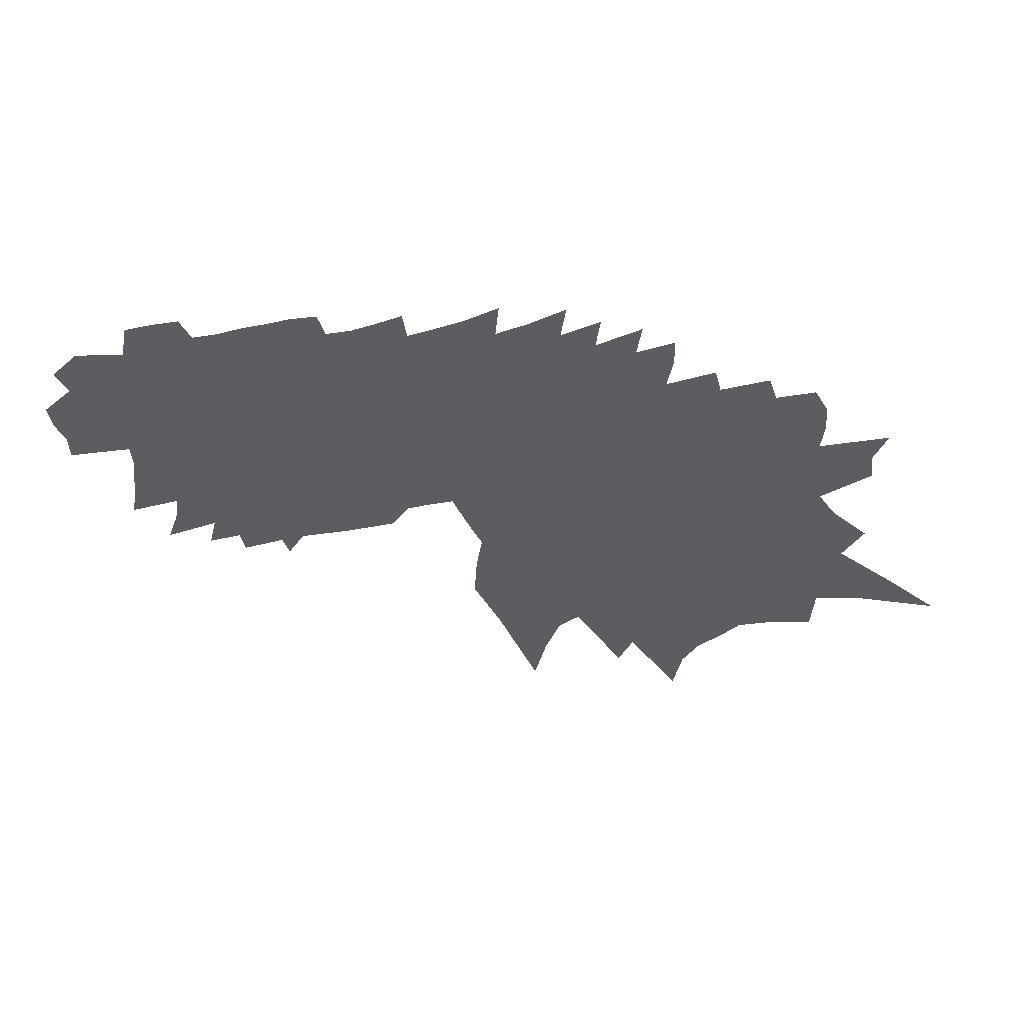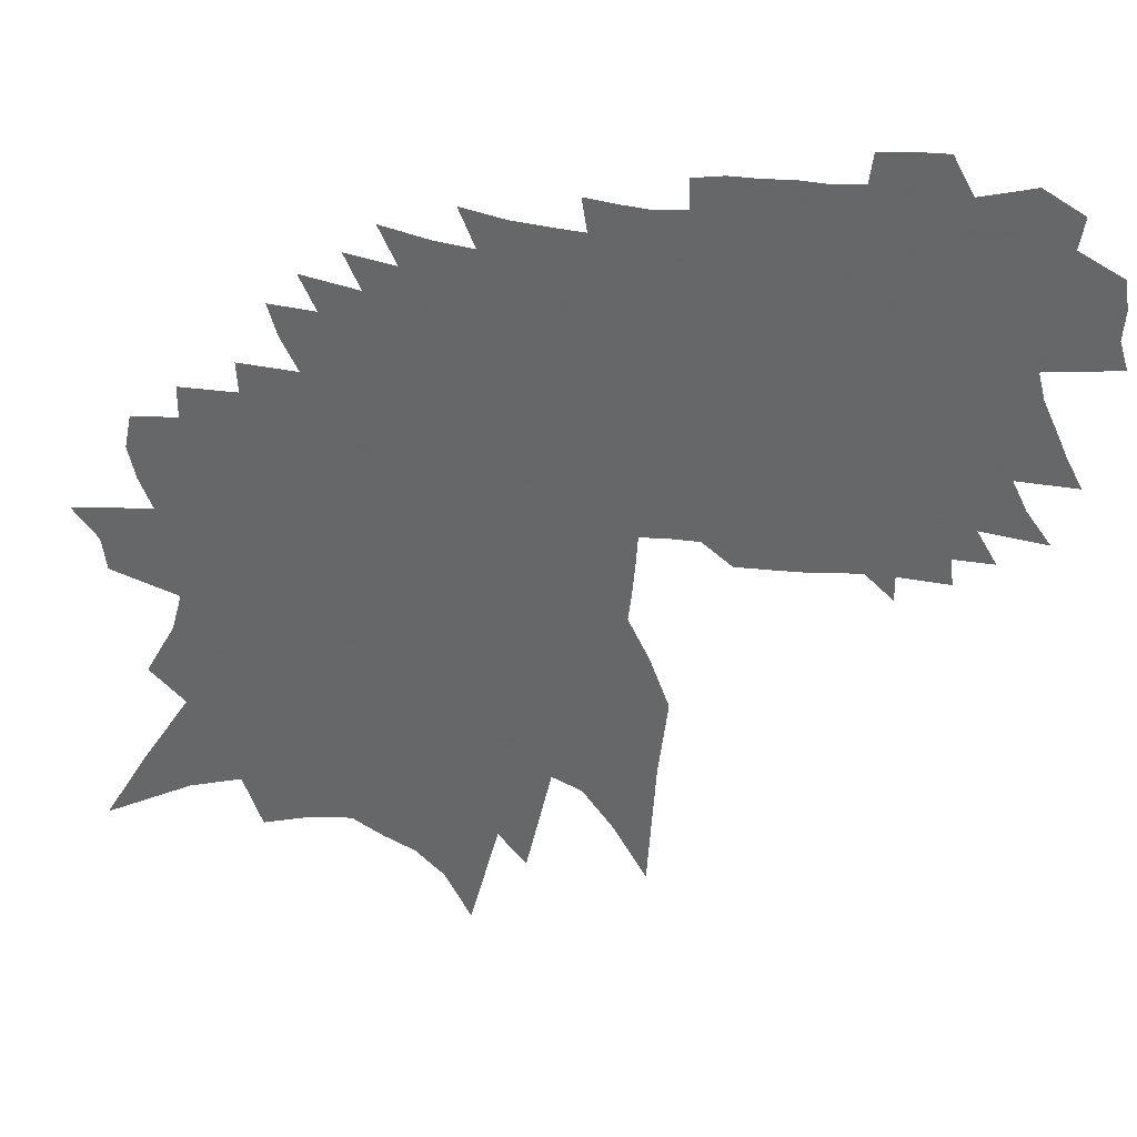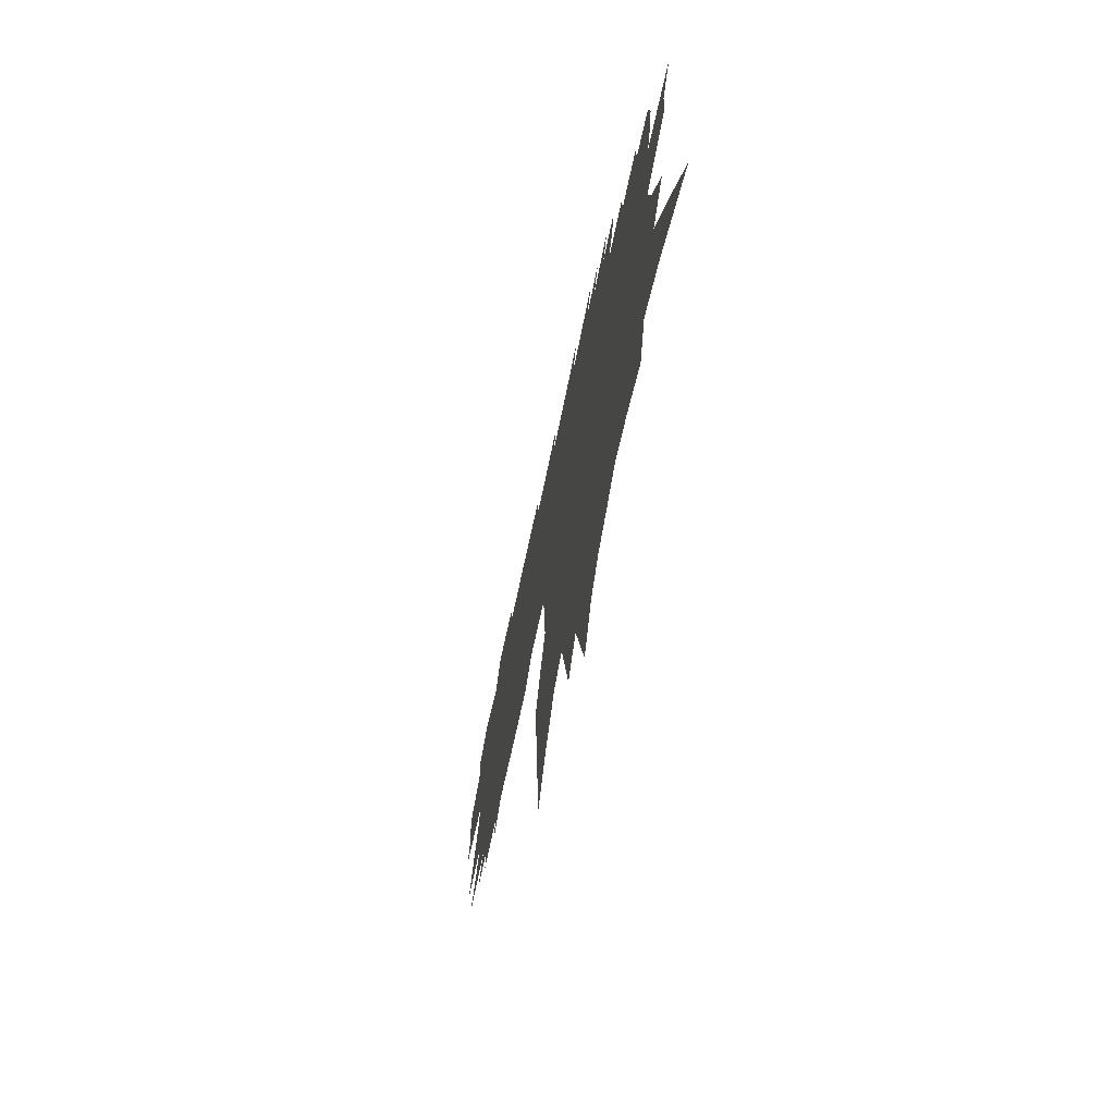
<metadata>
{"format":"obj","ext":"obj","renderer":"f3d","projection":"perspective","resolution":1024,"background":"white","views":[{"elev":-36.0,"azim":-163.3,"up":"+Z"},{"elev":36.7,"azim":9.3,"up":"+Y"},{"elev":-68.2,"azim":-101.9,"up":"+Y"}]}
</metadata>
<code>
v 560.2 442.2 0
v 558.5 455.5 0
v 548.4 468.6 0
v 571 396.1 0
v 582.6 417.5 0
v 586.7 432.8 0
v 589.3 446.5 0
v 587.6 459 0
v 580.3 471.6 0
v 575.2 484.3 0
v 572.3 497.4 0
v 575.1 510.9 0
v 548 321.7 0
v 565.5 351.7 0
v 584.7 382.3 0
v 594.9 403.3 0
v 602.5 421.3 0
v 604.5 435.1 0
v 607.7 449 0
v 608 461.8 0
v 607.5 474.2 0
v 600.2 486.5 0
v 598.8 499.1 0
v 593 512.2 0
v 593.1 525 0
v 582.7 340 0
v 592.1 362.6 0
v 608 390.2 0
v 617.9 410.5 0
v 623.5 426.2 0
v 627.4 440.2 0
v 628.6 452.4 0
v 631 464.9 0
v 630.5 476.5 0
v 625.7 488 0
v 624.4 499.8 0
v 623.3 511.7 0
v 615.6 524.9 0
v 615.1 537.2 0
v 603.5 346.3 0
v 615 371.2 0
v 628.4 396.5 0
v 636.1 414.7 0
v 642.3 430.4 0
v 646.1 443.7 0
v 646.5 455 0
v 648.8 467 0
v 650.3 478.4 0
v 648.9 489.2 0
v 649.8 500.1 0
v 646.7 511.3 0
v 644.8 522.6 0
v 637.8 535.7 0
v 631.3 549.2 0
v 627.6 562.1 0
v 611 325 0
v 625.8 355.6 0
v 636.1 379.1 0
v 645.5 400.5 0
v 653.5 419.1 0
v 658.4 433.6 0
v 660.6 445.5 0
v 662.7 457.2 0
v 665 468.7 0
v 667.9 480.2 0
v 668.6 490.4 0
v 667.6 500.5 0
v 666.7 510.7 0
v 664.9 521.3 0
v 660.1 533 0
v 650.8 547.2 0
v 645.5 560.5 0
v 639.1 574.7 0
v 630.3 330.7 0
v 642.8 359.3 0
v 651.8 381.8 0
v 661.1 404 0
v 667.1 420.7 0
v 670.5 433.9 0
v 673.9 446.7 0
v 676 458.2 0
v 677.5 469.2 0
v 679.4 480.3 0
v 681.1 491 0
v 681.6 500.7 0
v 680.4 510.7 0
v 680.3 520.8 0
v 680.1 530.2 0
v 674.5 542.5 0
v 666.6 556.9 0
v 661.3 570.2 0
v 655 584.5 0
v 646.4 332.4 0
v 657.9 361.3 0
v 666.4 383.7 0
v 675.4 407 0
v 680.3 422.4 0
v 683.6 435.4 0
v 685.7 447 0
v 687.3 458.1 0
v 688.7 469.1 0
v 690 479.8 0
v 691.1 490.5 0
v 691.6 500.8 0
v 691.4 511 0
v 691 521.3 0
v 689.6 531.8 0
v 687 543 0
v 686.1 553.5 0
v 679.1 567.5 0
v 674 581 0
v 667.2 596.3 0
v 658.4 325.1 0
v 668.7 353.3 0
v 678.2 380.7 0
v 686.3 404.4 0
v 692 422.9 0
v 694.4 434.5 0
v 697 446.8 0
v 699.4 458.8 0
v 700.7 469.7 0
v 701.9 480.4 0
v 702.9 490.9 0
v 702.5 501.1 0
v 702.6 511.4 0
v 702.3 521.5 0
v 700.9 532 0
v 699.3 542.9 0
v 698.8 553.3 0
v 697.9 563.4 0
v 693.3 576.2 0
v 685.8 591.9 0
v 671 319.1 0
v 682 352.4 0
v 690.9 380 0
v 698 404.1 0
v 702.4 421 0
v 705.3 433.4 0
v 707.9 445.9 0
v 710.4 458.7 0
v 712 470.1 0
v 713.1 480.8 0
v 713.3 491 0
v 713 501.3 0
v 712.8 511.6 0
v 712.7 521.9 0
v 711.5 532.7 0
v 710.9 543.1 0
v 709.1 554.4 0
v 708.1 564.6 0
v 706.1 575.6 0
v 700.6 589.9 0
v 694.4 605.4 0
v 682.2 308 0
v 692.6 341.8 0
v 701.7 373.6 0
v 708.5 399.5 0
v 712.8 417.1 0
v 715.9 430.7 0
v 718.6 444.2 0
v 720.9 457.4 0
v 722.6 469.7 0
v 723.4 480.4 0
v 723.9 491 0
v 723.5 501.5 0
v 723.6 512 0
v 723.2 522.4 0
v 722.4 532.9 0
v 721.8 543.4 0
v 719.9 554.8 0
v 718.7 565.5 0
v 716.8 576.9 0
v 714.9 588.6 0
v 711.5 601.7 0
v 692.4 287.7 0
v 703.8 332.4 0
v 712.8 367.1 0
v 719.5 396 0
v 723.6 414 0
v 726.9 428.8 0
v 729.5 442.6 0
v 731.7 456.9 0
v 733.2 468.8 0
v 734.1 480.2 0
v 734.7 491.2 0
v 734.4 501.7 0
v 734.4 512.3 0
v 734 522.7 0
v 733.6 533.1 0
v 733 543.4 0
v 731.7 554.3 0
v 730.2 565.4 0
v 728 577.2 0
v 727.4 588 0
v 724.9 600.5 0
v 714.8 318.9 0
v 724.8 364.4 0
v 730.3 388.9 0
v 734.5 409.6 0
v 737.9 425.8 0
v 740.5 440.9 0
v 742.5 454.8 0
v 744.2 468.5 0
v 744.9 480.1 0
v 745.2 491.3 0
v 745.2 501.9 0
v 745.1 512.6 0
v 744.7 523 0
v 744.2 533.3 0
v 743.6 543.6 0
v 742.4 554.5 0
v 741.4 565.2 0
v 740 576.5 0
v 739 587.6 0
v 737.4 599.5 0
v 735.5 612.4 0
v 736.4 359.1 0
v 741.4 382.8 0
v 745.6 405.1 0
v 749.5 425.8 0
v 752.8 442.7 0
v 754.3 455.9 0
v 755.2 467.9 0
v 756 479.4 0
v 756 491 0
v 755.9 502.3 0
v 755.5 513 0
v 755.2 523.4 0
v 754.6 533.6 0
v 754.1 543.8 0
v 753.3 554.3 0
v 752.9 564.5 0
v 751.7 575.5 0
v 750.5 586.9 0
v 749.2 598.7 0
v 747.9 610.8 0
v 748.3 342.5 0
v 752.7 372.9 0
v 757 402.9 0
v 760.8 425.9 0
v 767.1 480.1 0
v 766.8 491.6 0
v 766.5 502.6 0
v 765.8 513.8 0
v 765.2 523.9 0
v 764.7 534.1 0
v 764.1 544.2 0
v 763.6 554.3 0
v 763 564.3 0
v 762.2 575.2 0
v 761.3 586.5 0
v 760.4 598.3 0
v 759.6 609.8 0
v 761.4 318.9 0
v 764.7 372.5 0
v 768.5 404.7 0
v 778.1 480 0
v 777.1 492.8 0
v 777.1 503.2 0
v 775.9 514.2 0
v 775.2 524.4 0
v 774.6 534.5 0
v 774 544.6 0
v 773.4 554.7 0
v 772.9 564.8 0
v 772.3 575.8 0
v 771.7 587.1 0
v 771.2 599.4 0
v 770.7 610.8 0
v 770.4 622.5 0
v 789.6 470.5 0
v 788.9 481.5 0
v 787.2 493 0
v 787.5 503.6 0
v 786.1 514.6 0
v 785 525 0
v 784.4 535 0
v 783.8 545 0
v 783.2 555 0
v 782.7 564.8 0
v 782.3 575.7 0
v 782 586.2 0
v 781.7 598.4 0
v 781.5 610.3 0
v 782 624.3 0
v 802.3 470.8 0
v 801 481.8 0
v 798.7 493.5 0
v 797.9 504.1 0
v 796.3 515.1 0
v 795.1 525.5 0
v 794.2 535.5 0
v 793.4 545.4 0
v 792.8 555.3 0
v 792.3 565.1 0
v 792.2 575.9 0
v 792 586.4 0
v 792.1 598.5 0
v 792.8 611.9 0
v 792.9 624.2 0
v 814.2 471.1 0
v 812.9 482 0
v 809.4 494.6 0
v 807.8 505.5 0
v 806.2 516 0
v 805.1 526.1 0
v 803.8 536.1 0
v 803 545.9 0
v 802.3 555.7 0
v 802.1 565.8 0
v 802.3 576.5 0
v 802.2 587 0
v 802.7 599.1 0
v 803.4 611.7 0
v 804.2 624.7 0
v 824.9 472.2 0
v 823.6 483 0
v 819.3 496.1 0
v 818 506.3 0
v 815.9 517.1 0
v 814.4 527.1 0
v 813 536.9 0
v 812.3 546.5 0
v 812 556.4 0
v 811.9 566.3 0
v 811.9 576.5 0
v 812.1 586.8 0
v 812.9 598.8 0
v 813.9 611.3 0
v 815 624.2 0
v 835.3 473 0
v 835 483.7 0
v 830 496.7 0
v 828.2 507.2 0
v 826.4 517.5 0
v 823.6 528.1 0
v 822.5 537.6 0
v 821.1 546.9 0
v 821 556.4 0
v 820.9 566.1 0
v 821.1 575.9 0
v 821.4 585.9 0
v 822.9 598.4 0
v 824.7 611.5 0
v 826.7 625.1 0
v 828.2 636.7 0
v 846.3 462.7 0
v 846.2 473 0
v 848.4 483.7 0
v 843.5 496.1 0
v 839.7 507.5 0
v 836.9 518.1 0
v 833.6 528.6 0
v 832.6 538.1 0
v 830.8 547.5 0
v 829.9 556.7 0
v 829.6 565.7 0
v 830.2 575.7 0
v 831.1 586.1 0
v 832.6 597.7 0
v 834.4 609.6 0
v 836.9 623.1 0
v 840.7 637.8 0
v 865.9 471.9 0
v 864.7 482.8 0
v 856.3 496.6 0
v 852.1 507.8 0
v 848.2 518.6 0
v 845.4 528.9 0
v 843.4 538.6 0
v 841.5 548.1 0
v 840.4 557.3 0
v 839.2 566.4 0
v 839.6 575.9 0
v 841.4 586.7 0
v 844.1 598.9 0
v 845.5 610.1 0
v 849.3 624.3 0
v 852.5 638 0
v 880.1 482.4 0
v 872.4 495.7 0
v 865.8 507.8 0
v 860.4 519 0
v 858.4 529.1 0
v 856.3 539 0
v 854.2 548.7 0
v 851.9 558.1 0
v 850.6 567.5 0
v 851.1 577.2 0
v 852.5 587.6 0
v 855 599.1 0
v 857.5 611.1 0
v 860.3 623.5 0
v 897.4 492.6 0
v 888 505.8 0
v 882.4 517.7 0
v 875.2 529 0
v 873.1 539.4 0
v 869.5 549.5 0
v 868.3 559.4 0
v 863.2 568.9 0
v 865.1 579.2 0
v 868 590.4 0
v 872.2 602.7 0
v 877.6 616.1 0
v 880.6 628.8 0
v 905.3 516.8 0
v 899.2 528.5 0
v 894.4 539.7 0
v 889.4 550.5 0
v 886.7 561.2 0
v 883.6 571.5 0
v 884.5 582.4 0
v 890.6 595.2 0
v 893.9 607.6 0
v 895.8 619.7 0
v 914.5 564.7 0
v 911.2 575.7 0
v 912.1 587.4 0
v 910.3 598.4 0
f 6 7 1
f 1 7 2
f 7 8 2
f 2 8 3
f 8 9 3
f 15 16 4
f 4 16 5
f 16 17 5
f 5 17 6
f 17 18 6
f 6 18 7
f 18 19 7
f 7 19 8
f 19 20 8
f 8 20 9
f 20 21 9
f 9 21 10
f 21 22 10
f 10 22 11
f 22 23 11
f 11 23 12
f 23 24 12
f 13 26 14
f 26 27 14
f 14 27 15
f 27 28 15
f 15 28 16
f 28 29 16
f 16 29 17
f 29 30 17
f 17 30 18
f 30 31 18
f 18 31 19
f 31 32 19
f 19 32 20
f 32 33 20
f 20 33 21
f 33 34 21
f 21 34 22
f 34 35 22
f 22 35 23
f 35 36 23
f 23 36 24
f 36 37 24
f 24 37 25
f 37 38 25
f 26 40 27
f 40 41 27
f 27 41 28
f 41 42 28
f 28 42 29
f 42 43 29
f 29 43 30
f 43 44 30
f 30 44 31
f 44 45 31
f 31 45 32
f 45 46 32
f 32 46 33
f 46 47 33
f 33 47 34
f 47 48 34
f 34 48 35
f 48 49 35
f 35 49 36
f 49 50 36
f 36 50 37
f 50 51 37
f 37 51 38
f 51 52 38
f 38 52 39
f 52 53 39
f 56 57 40
f 40 57 41
f 57 58 41
f 41 58 42
f 58 59 42
f 42 59 43
f 59 60 43
f 43 60 44
f 60 61 44
f 44 61 45
f 61 62 45
f 45 62 46
f 62 63 46
f 46 63 47
f 63 64 47
f 47 64 48
f 64 65 48
f 48 65 49
f 65 66 49
f 49 66 50
f 66 67 50
f 50 67 51
f 67 68 51
f 51 68 52
f 68 69 52
f 52 69 53
f 69 70 53
f 53 70 54
f 70 71 54
f 54 71 55
f 71 72 55
f 56 74 57
f 74 75 57
f 57 75 58
f 75 76 58
f 58 76 59
f 76 77 59
f 59 77 60
f 77 78 60
f 60 78 61
f 78 79 61
f 61 79 62
f 79 80 62
f 62 80 63
f 80 81 63
f 63 81 64
f 81 82 64
f 64 82 65
f 82 83 65
f 65 83 66
f 83 84 66
f 66 84 67
f 84 85 67
f 67 85 68
f 85 86 68
f 68 86 69
f 86 87 69
f 69 87 70
f 87 88 70
f 70 88 71
f 88 89 71
f 71 89 72
f 89 90 72
f 72 90 73
f 90 91 73
f 74 93 75
f 93 94 75
f 75 94 76
f 94 95 76
f 76 95 77
f 95 96 77
f 77 96 78
f 96 97 78
f 78 97 79
f 97 98 79
f 79 98 80
f 98 99 80
f 80 99 81
f 99 100 81
f 81 100 82
f 100 101 82
f 82 101 83
f 101 102 83
f 83 102 84
f 102 103 84
f 84 103 85
f 103 104 85
f 85 104 86
f 104 105 86
f 86 105 87
f 105 106 87
f 87 106 88
f 106 107 88
f 88 107 89
f 107 108 89
f 89 108 90
f 108 109 90
f 90 109 91
f 109 110 91
f 91 110 92
f 110 111 92
f 93 113 94
f 113 114 94
f 94 114 95
f 114 115 95
f 95 115 96
f 115 116 96
f 96 116 97
f 116 117 97
f 97 117 98
f 117 118 98
f 98 118 99
f 118 119 99
f 99 119 100
f 119 120 100
f 100 120 101
f 120 121 101
f 101 121 102
f 121 122 102
f 102 122 103
f 122 123 103
f 103 123 104
f 123 124 104
f 104 124 105
f 124 125 105
f 105 125 106
f 125 126 106
f 106 126 107
f 126 127 107
f 107 127 108
f 127 128 108
f 108 128 109
f 128 129 109
f 109 129 110
f 129 130 110
f 110 130 111
f 130 131 111
f 111 131 112
f 131 132 112
f 113 133 114
f 133 134 114
f 114 134 115
f 134 135 115
f 115 135 116
f 135 136 116
f 116 136 117
f 136 137 117
f 117 137 118
f 137 138 118
f 118 138 119
f 138 139 119
f 119 139 120
f 139 140 120
f 120 140 121
f 140 141 121
f 121 141 122
f 141 142 122
f 122 142 123
f 142 143 123
f 123 143 124
f 143 144 124
f 124 144 125
f 144 145 125
f 125 145 126
f 145 146 126
f 126 146 127
f 146 147 127
f 127 147 128
f 147 148 128
f 128 148 129
f 148 149 129
f 129 149 130
f 149 150 130
f 130 150 131
f 150 151 131
f 131 151 132
f 151 152 132
f 133 154 134
f 154 155 134
f 134 155 135
f 155 156 135
f 135 156 136
f 156 157 136
f 136 157 137
f 157 158 137
f 137 158 138
f 158 159 138
f 138 159 139
f 159 160 139
f 139 160 140
f 160 161 140
f 140 161 141
f 161 162 141
f 141 162 142
f 162 163 142
f 142 163 143
f 163 164 143
f 143 164 144
f 164 165 144
f 144 165 145
f 165 166 145
f 145 166 146
f 166 167 146
f 146 167 147
f 167 168 147
f 147 168 148
f 168 169 148
f 148 169 149
f 169 170 149
f 149 170 150
f 170 171 150
f 150 171 151
f 171 172 151
f 151 172 152
f 172 173 152
f 152 173 153
f 173 174 153
f 154 175 155
f 175 176 155
f 155 176 156
f 176 177 156
f 156 177 157
f 177 178 157
f 157 178 158
f 178 179 158
f 158 179 159
f 179 180 159
f 159 180 160
f 180 181 160
f 160 181 161
f 181 182 161
f 161 182 162
f 182 183 162
f 162 183 163
f 183 184 163
f 163 184 164
f 184 185 164
f 164 185 165
f 185 186 165
f 165 186 166
f 186 187 166
f 166 187 167
f 187 188 167
f 167 188 168
f 188 189 168
f 168 189 169
f 189 190 169
f 169 190 170
f 190 191 170
f 170 191 171
f 191 192 171
f 171 192 172
f 192 193 172
f 172 193 173
f 193 194 173
f 173 194 174
f 194 195 174
f 176 196 177
f 196 197 177
f 177 197 178
f 197 198 178
f 178 198 179
f 198 199 179
f 179 199 180
f 199 200 180
f 180 200 181
f 200 201 181
f 181 201 182
f 201 202 182
f 182 202 183
f 202 203 183
f 183 203 184
f 203 204 184
f 184 204 185
f 204 205 185
f 185 205 186
f 205 206 186
f 186 206 187
f 206 207 187
f 187 207 188
f 207 208 188
f 188 208 189
f 208 209 189
f 189 209 190
f 209 210 190
f 190 210 191
f 210 211 191
f 191 211 192
f 211 212 192
f 192 212 193
f 212 213 193
f 193 213 194
f 213 214 194
f 194 214 195
f 214 215 195
f 197 217 198
f 217 218 198
f 198 218 199
f 218 219 199
f 199 219 200
f 219 220 200
f 200 220 201
f 220 221 201
f 201 221 202
f 221 222 202
f 202 222 203
f 222 223 203
f 203 223 204
f 223 224 204
f 204 224 205
f 224 225 205
f 205 225 206
f 225 226 206
f 206 226 207
f 226 227 207
f 207 227 208
f 227 228 208
f 208 228 209
f 228 229 209
f 209 229 210
f 229 230 210
f 210 230 211
f 230 231 211
f 211 231 212
f 231 232 212
f 212 232 213
f 232 233 213
f 213 233 214
f 233 234 214
f 214 234 215
f 234 235 215
f 215 235 216
f 235 236 216
f 217 237 218
f 237 238 218
f 218 238 219
f 238 239 219
f 219 239 220
f 239 240 220
f 220 240 221
f 224 241 225
f 241 242 225
f 225 242 226
f 242 243 226
f 226 243 227
f 243 244 227
f 227 244 228
f 244 245 228
f 228 245 229
f 245 246 229
f 229 246 230
f 246 247 230
f 230 247 231
f 247 248 231
f 231 248 232
f 248 249 232
f 232 249 233
f 249 250 233
f 233 250 234
f 250 251 234
f 234 251 235
f 251 252 235
f 235 252 236
f 252 253 236
f 237 254 238
f 254 255 238
f 238 255 239
f 255 256 239
f 239 256 240
f 241 257 242
f 257 258 242
f 242 258 243
f 258 259 243
f 243 259 244
f 259 260 244
f 244 260 245
f 260 261 245
f 245 261 246
f 261 262 246
f 246 262 247
f 262 263 247
f 247 263 248
f 263 264 248
f 248 264 249
f 264 265 249
f 249 265 250
f 265 266 250
f 250 266 251
f 266 267 251
f 251 267 252
f 267 268 252
f 252 268 253
f 268 269 253
f 271 272 257
f 257 272 258
f 272 273 258
f 258 273 259
f 273 274 259
f 259 274 260
f 274 275 260
f 260 275 261
f 275 276 261
f 261 276 262
f 276 277 262
f 262 277 263
f 277 278 263
f 263 278 264
f 278 279 264
f 264 279 265
f 279 280 265
f 265 280 266
f 280 281 266
f 266 281 267
f 281 282 267
f 267 282 268
f 282 283 268
f 268 283 269
f 283 284 269
f 269 284 270
f 284 285 270
f 271 286 272
f 286 287 272
f 272 287 273
f 287 288 273
f 273 288 274
f 288 289 274
f 274 289 275
f 289 290 275
f 275 290 276
f 290 291 276
f 276 291 277
f 291 292 277
f 277 292 278
f 292 293 278
f 278 293 279
f 293 294 279
f 279 294 280
f 294 295 280
f 280 295 281
f 295 296 281
f 281 296 282
f 296 297 282
f 282 297 283
f 297 298 283
f 283 298 284
f 298 299 284
f 284 299 285
f 299 300 285
f 286 301 287
f 301 302 287
f 287 302 288
f 302 303 288
f 288 303 289
f 303 304 289
f 289 304 290
f 304 305 290
f 290 305 291
f 305 306 291
f 291 306 292
f 306 307 292
f 292 307 293
f 307 308 293
f 293 308 294
f 308 309 294
f 294 309 295
f 309 310 295
f 295 310 296
f 310 311 296
f 296 311 297
f 311 312 297
f 297 312 298
f 312 313 298
f 298 313 299
f 313 314 299
f 299 314 300
f 314 315 300
f 301 316 302
f 316 317 302
f 302 317 303
f 317 318 303
f 303 318 304
f 318 319 304
f 304 319 305
f 319 320 305
f 305 320 306
f 320 321 306
f 306 321 307
f 321 322 307
f 307 322 308
f 322 323 308
f 308 323 309
f 323 324 309
f 309 324 310
f 324 325 310
f 310 325 311
f 325 326 311
f 311 326 312
f 326 327 312
f 312 327 313
f 327 328 313
f 313 328 314
f 328 329 314
f 314 329 315
f 329 330 315
f 316 331 317
f 331 332 317
f 317 332 318
f 332 333 318
f 318 333 319
f 333 334 319
f 319 334 320
f 334 335 320
f 320 335 321
f 335 336 321
f 321 336 322
f 336 337 322
f 322 337 323
f 337 338 323
f 323 338 324
f 338 339 324
f 324 339 325
f 339 340 325
f 325 340 326
f 340 341 326
f 326 341 327
f 341 342 327
f 327 342 328
f 342 343 328
f 328 343 329
f 343 344 329
f 329 344 330
f 344 345 330
f 347 348 331
f 331 348 332
f 348 349 332
f 332 349 333
f 349 350 333
f 333 350 334
f 350 351 334
f 334 351 335
f 351 352 335
f 335 352 336
f 352 353 336
f 336 353 337
f 353 354 337
f 337 354 338
f 354 355 338
f 338 355 339
f 355 356 339
f 339 356 340
f 356 357 340
f 340 357 341
f 357 358 341
f 341 358 342
f 358 359 342
f 342 359 343
f 359 360 343
f 343 360 344
f 360 361 344
f 344 361 345
f 361 362 345
f 345 362 346
f 362 363 346
f 348 364 349
f 364 365 349
f 349 365 350
f 365 366 350
f 350 366 351
f 366 367 351
f 351 367 352
f 367 368 352
f 352 368 353
f 368 369 353
f 353 369 354
f 369 370 354
f 354 370 355
f 370 371 355
f 355 371 356
f 371 372 356
f 356 372 357
f 372 373 357
f 357 373 358
f 373 374 358
f 358 374 359
f 374 375 359
f 359 375 360
f 375 376 360
f 360 376 361
f 376 377 361
f 361 377 362
f 377 378 362
f 362 378 363
f 378 379 363
f 365 380 366
f 380 381 366
f 366 381 367
f 381 382 367
f 367 382 368
f 382 383 368
f 368 383 369
f 383 384 369
f 369 384 370
f 384 385 370
f 370 385 371
f 385 386 371
f 371 386 372
f 386 387 372
f 372 387 373
f 387 388 373
f 373 388 374
f 388 389 374
f 374 389 375
f 389 390 375
f 375 390 376
f 390 391 376
f 376 391 377
f 391 392 377
f 377 392 378
f 392 393 378
f 378 393 379
f 381 394 382
f 394 395 382
f 382 395 383
f 395 396 383
f 383 396 384
f 396 397 384
f 384 397 385
f 397 398 385
f 385 398 386
f 398 399 386
f 386 399 387
f 399 400 387
f 387 400 388
f 400 401 388
f 388 401 389
f 401 402 389
f 389 402 390
f 402 403 390
f 390 403 391
f 403 404 391
f 391 404 392
f 404 405 392
f 392 405 393
f 405 406 393
f 396 407 397
f 407 408 397
f 397 408 398
f 408 409 398
f 398 409 399
f 409 410 399
f 399 410 400
f 410 411 400
f 400 411 401
f 411 412 401
f 401 412 402
f 412 413 402
f 402 413 403
f 413 414 403
f 403 414 404
f 414 415 404
f 404 415 405
f 415 416 405
f 405 416 406
f 411 417 412
f 417 418 412
f 412 418 413
f 418 419 413
f 413 419 414
f 419 420 414
f 414 420 415

</code>
